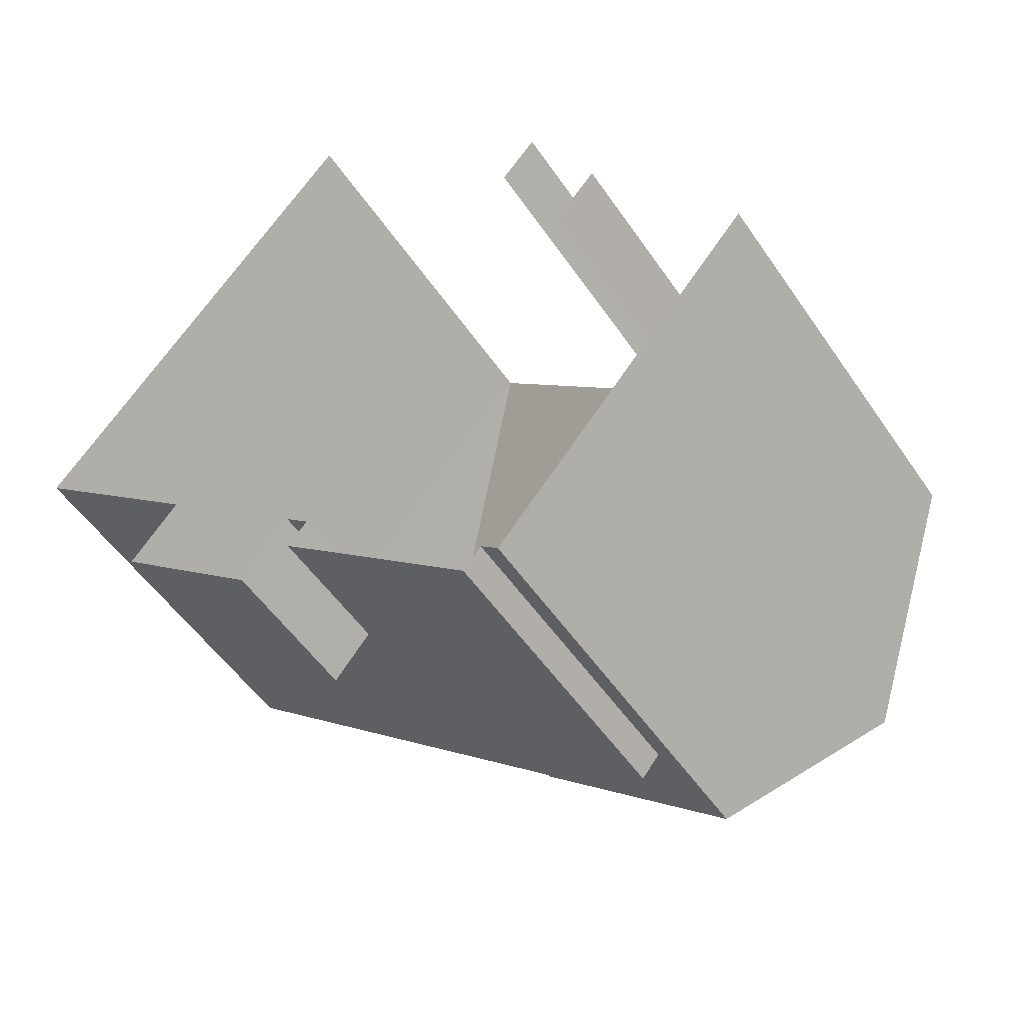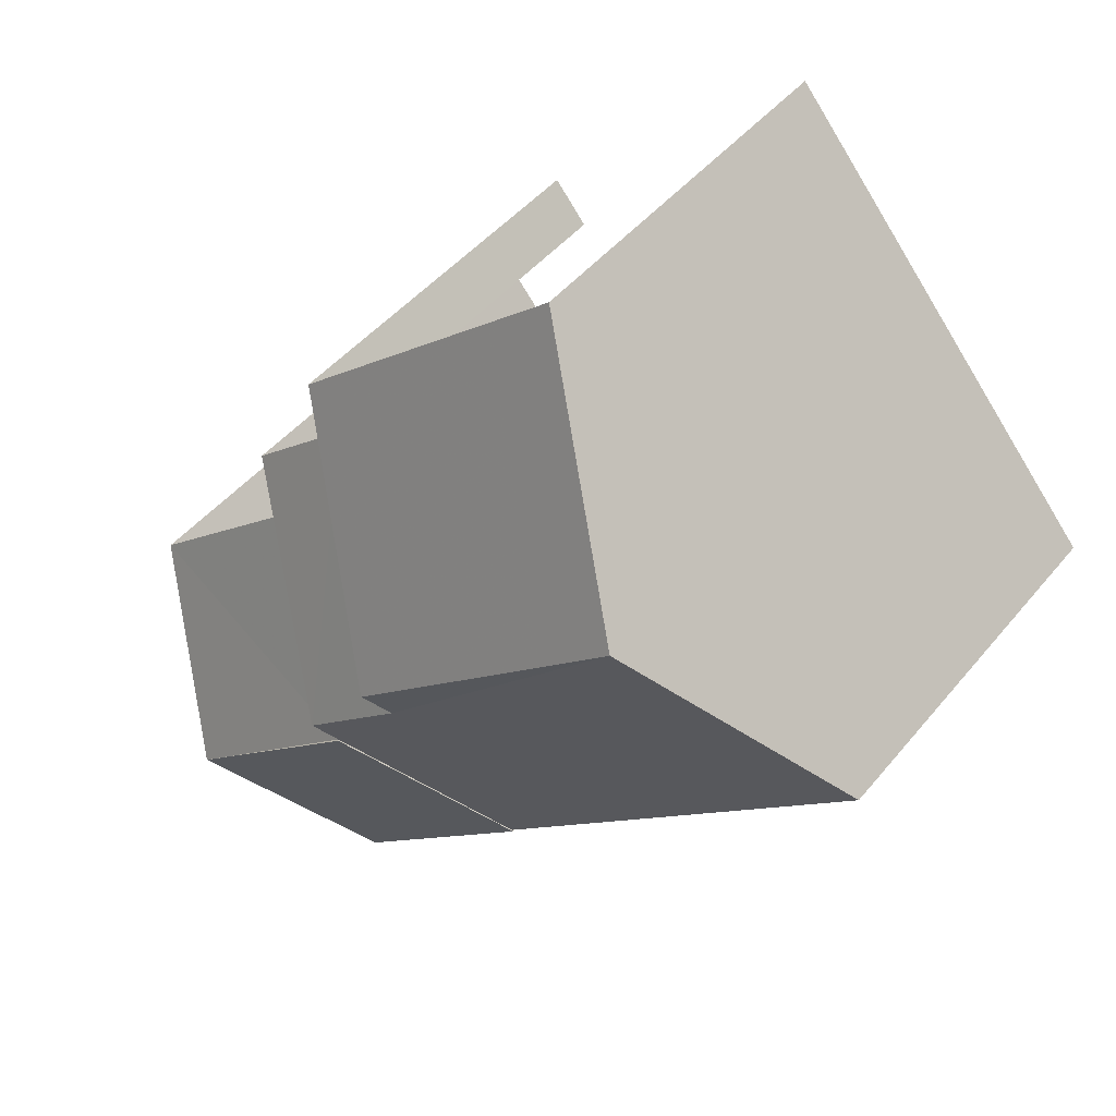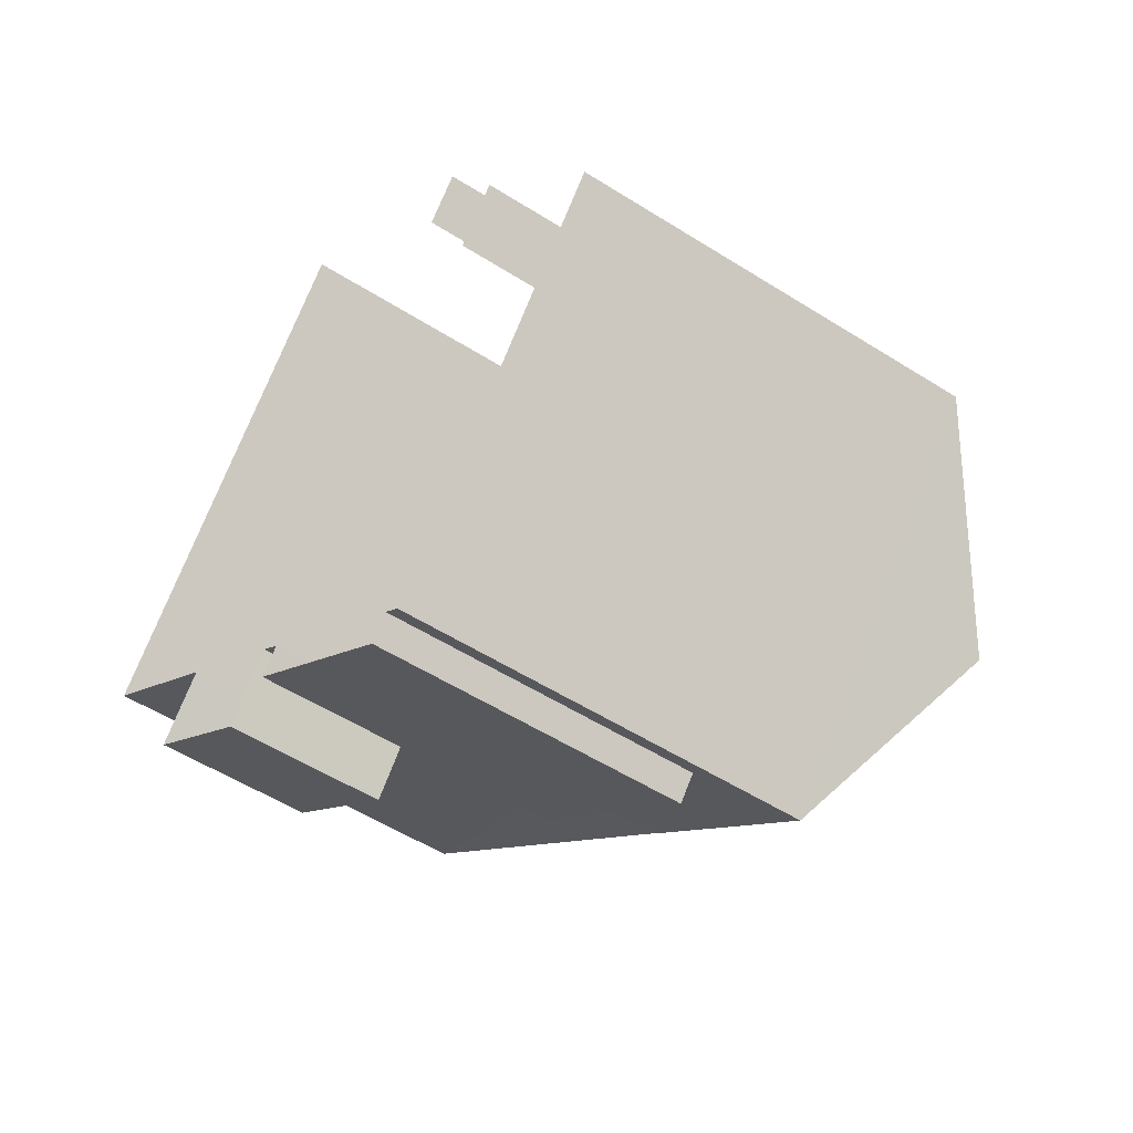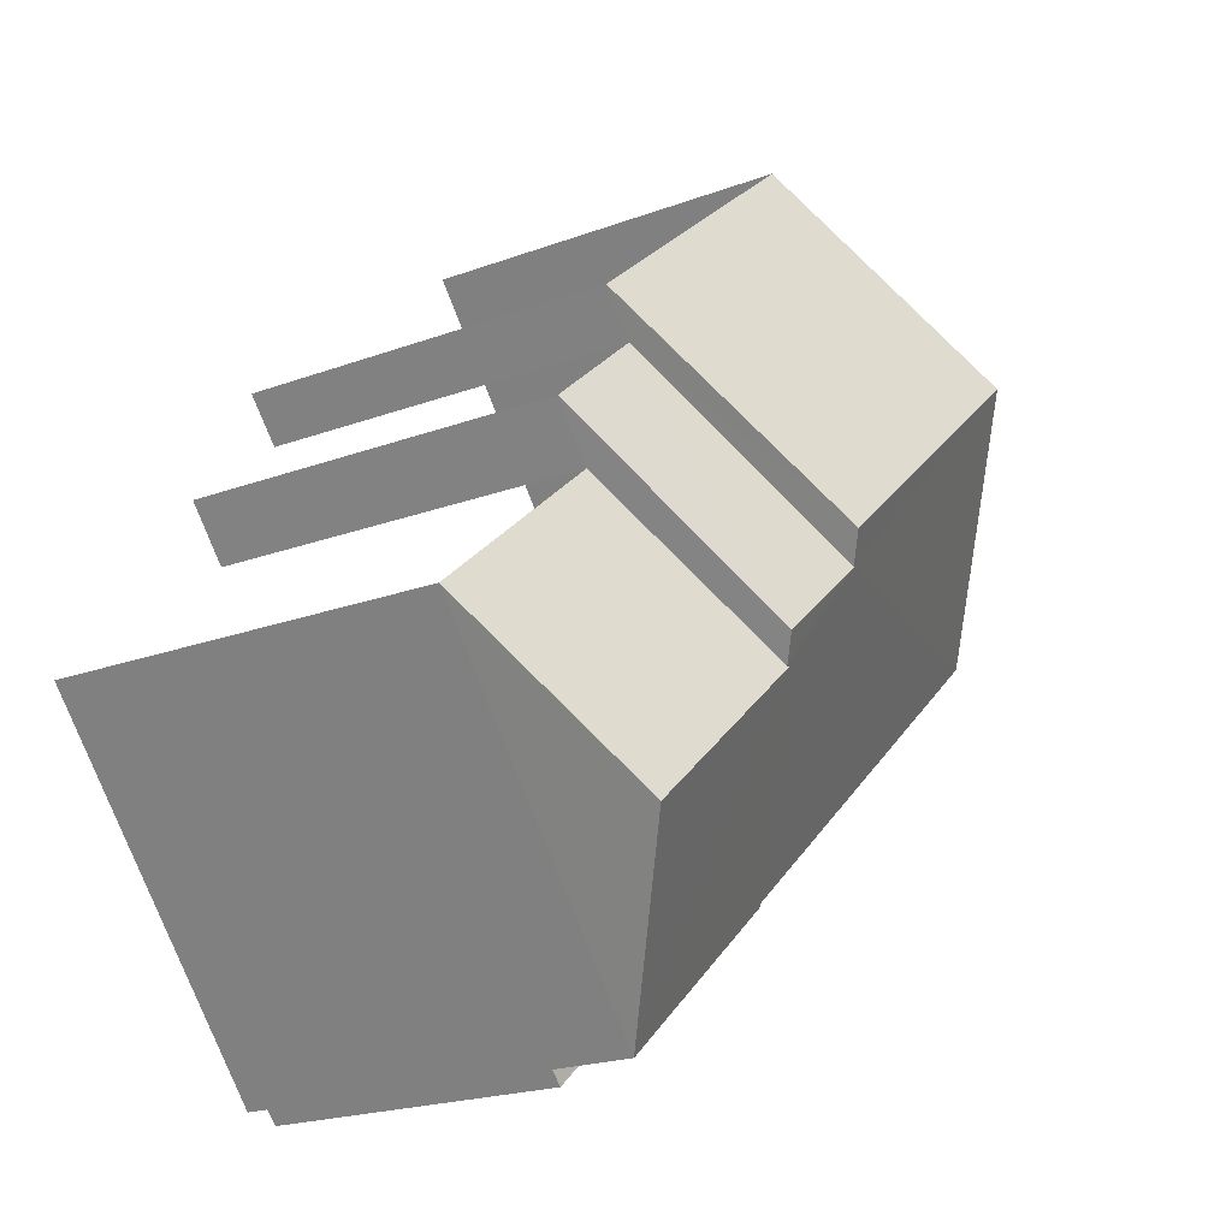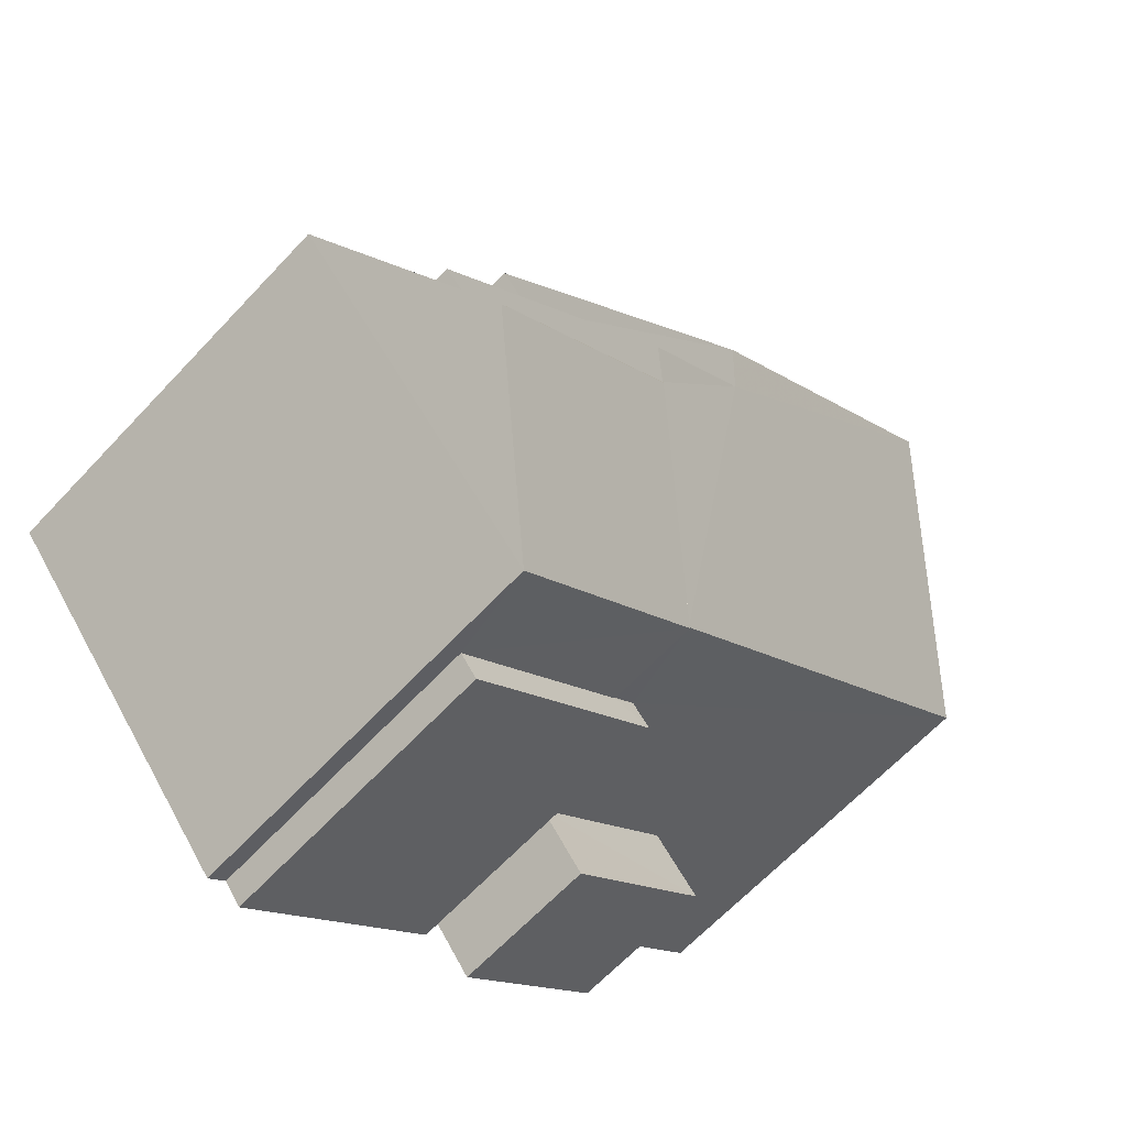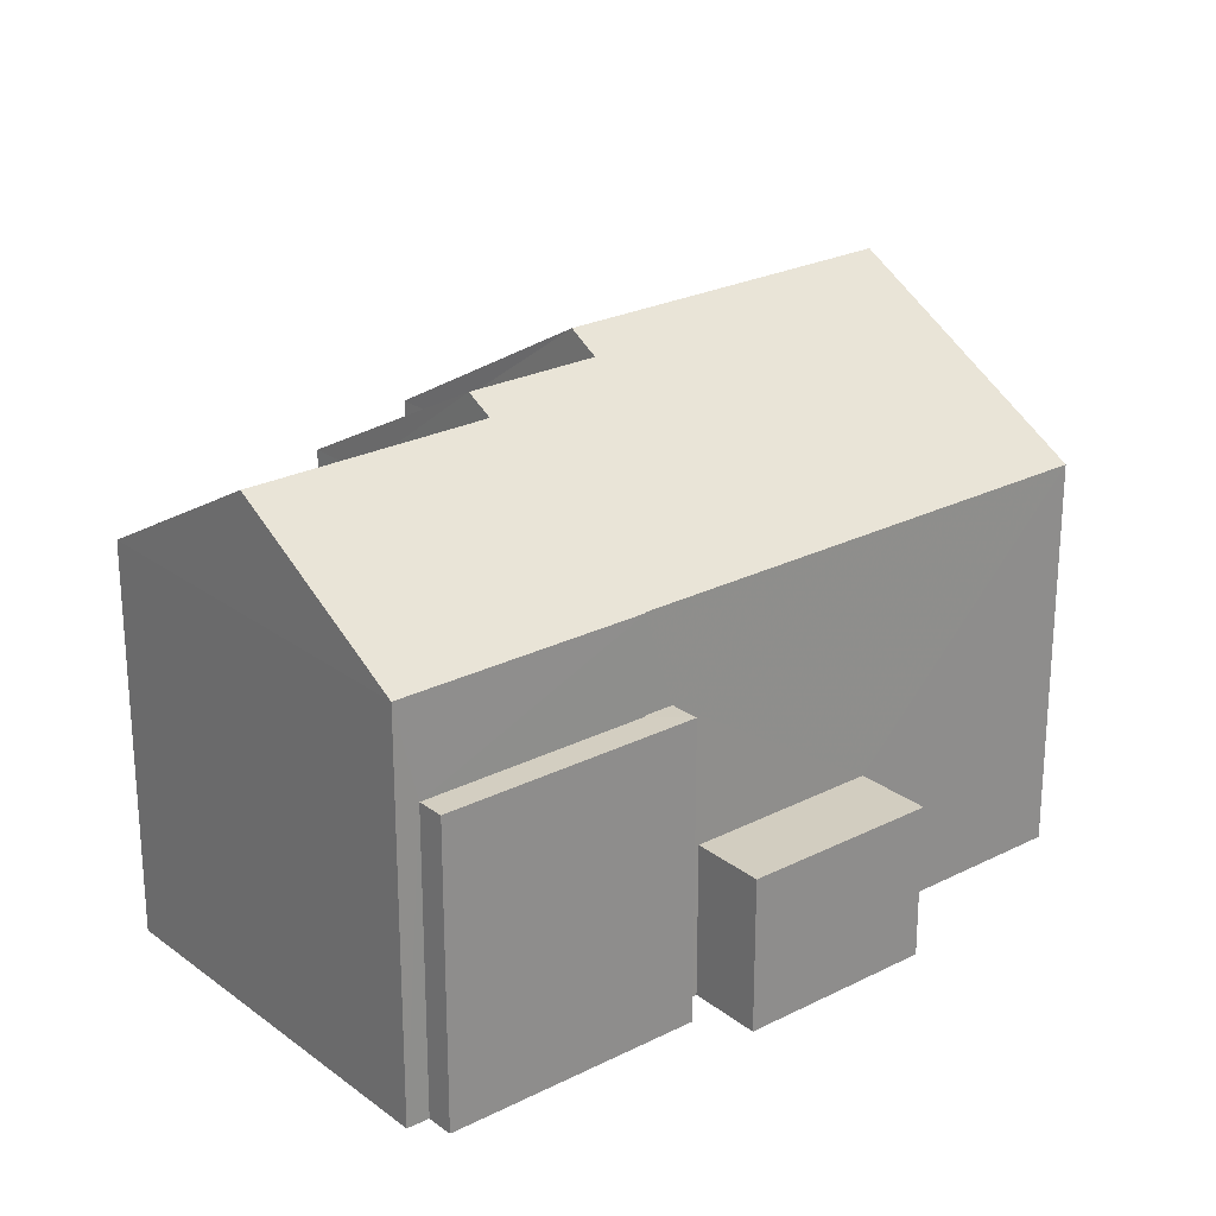
<metadata>
{"format":"obj","ext":"obj","renderer":"f3d","projection":"perspective","resolution":1024,"background":"white","views":[{"elev":-51.6,"azim":-146.9,"up":"+Y"},{"elev":45.2,"azim":36.5,"up":"+Y"},{"elev":-54.0,"azim":-124.0,"up":"+Y"},{"elev":-20.8,"azim":-56.2,"up":"+Y"},{"elev":-65.0,"azim":-43.1,"up":"+Y"},{"elev":24.7,"azim":0.5,"up":"+Z"}]}
</metadata>
<code>
v -2.195e+05 -1.235e+05 36.28
v -2.195e+05 -1.235e+05 36.28
v -2.195e+05 -1.235e+05 36.28
v -2.195e+05 -1.235e+05 36.28
v -2.195e+05 -1.235e+05 36.28
v -2.195e+05 -1.235e+05 36.28
v -2.195e+05 -1.235e+05 36.28
v -2.195e+05 -1.235e+05 36.28
v -2.195e+05 -1.235e+05 36.28
v -2.195e+05 -1.235e+05 36.28
v -2.195e+05 -1.235e+05 36.28
v -2.195e+05 -1.235e+05 36.28
v -2.195e+05 -1.235e+05 36.28
v -2.195e+05 -1.235e+05 36.28
v -2.195e+05 -1.235e+05 36.28
v -2.195e+05 -1.235e+05 36.28
v -2.195e+05 -1.235e+05 43.93
v -2.195e+05 -1.235e+05 43.68
v -2.195e+05 -1.235e+05 41.88
v -2.195e+05 -1.235e+05 41.88
v -2.195e+05 -1.235e+05 43.93
v -2.195e+05 -1.235e+05 43.45
v -2.195e+05 -1.235e+05 43.68
v -2.195e+05 -1.235e+05 40.53
v -2.195e+05 -1.235e+05 40.53
v -2.195e+05 -1.235e+05 40.53
v -2.195e+05 -1.235e+05 40.53
v -2.195e+05 -1.235e+05 40.53
v -2.195e+05 -1.235e+05 40.53
v -2.195e+05 -1.235e+05 41.88
v -2.195e+05 -1.235e+05 41.88
v -2.195e+05 -1.235e+05 43.46
v -2.195e+05 -1.235e+05 41.88
v -2.195e+05 -1.235e+05 41.88
v -2.195e+05 -1.235e+05 43.46
v -2.195e+05 -1.235e+05 38.45
v -2.195e+05 -1.235e+05 38.45
v -2.195e+05 -1.235e+05 38.45
v -2.195e+05 -1.235e+05 38.45
v -2.195e+05 -1.235e+05 41.88
v -2.195e+05 -1.235e+05 41.88
v -2.195e+05 -1.235e+05 41.88
v -2.195e+05 -1.235e+05 41.88
f 1 2 3
f 2 4 5
f 6 7 8
f 9 3 10
f 7 10 8
f 11 12 13
f 12 5 13
f 14 8 15
f 16 10 12
f 8 16 15
f 3 2 5
f 10 3 5
f 16 8 10
f 10 5 12
f 30 3 9
f 31 30 9
f 42 10 7
f 42 43 10
f 40 2 1
f 41 40 1
f 17 18 19
f 19 18 20
f 17 21 18
f 20 18 22
f 22 18 23
f 24 25 26
f 25 27 26
f 26 28 29
f 26 27 28
f 23 30 31
f 23 18 30
f 32 33 34
f 32 35 33
f 36 37 38
f 39 36 38
f 21 40 41
f 21 17 40
f 22 42 35
f 35 32 22
f 43 42 22
f 36 11 37
f 36 12 11
f 19 4 40
f 19 40 17
f 4 2 40
f 39 38 13
f 5 39 13
f 5 4 39
f 4 19 39
f 16 12 36
f 28 19 20
f 36 39 28
f 28 20 29
f 16 36 28
f 39 19 28
f 22 32 20
f 29 20 26
f 26 20 34
f 20 32 34
f 6 24 33
f 33 24 34
f 6 8 24
f 34 24 26
f 7 6 42
f 42 33 35
f 42 6 33
f 37 11 13
f 38 37 13
f 27 14 15
f 27 25 14
f 9 10 31
f 31 43 23
f 23 43 22
f 10 43 31
f 1 30 41
f 41 30 21
f 1 3 30
f 21 30 18
f 28 27 15
f 16 28 15
f 24 14 25
f 24 8 14

</code>
